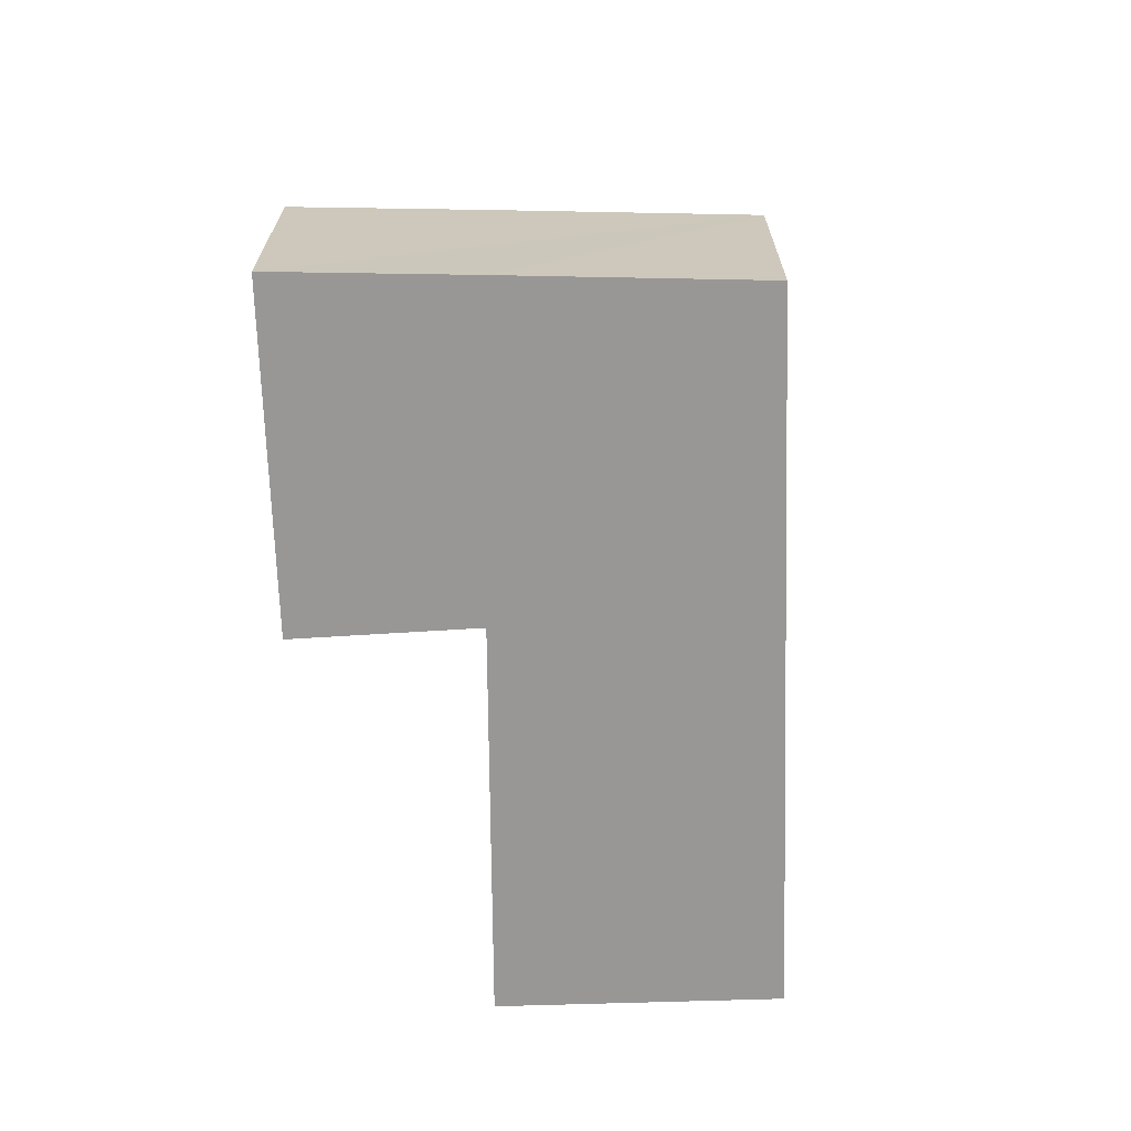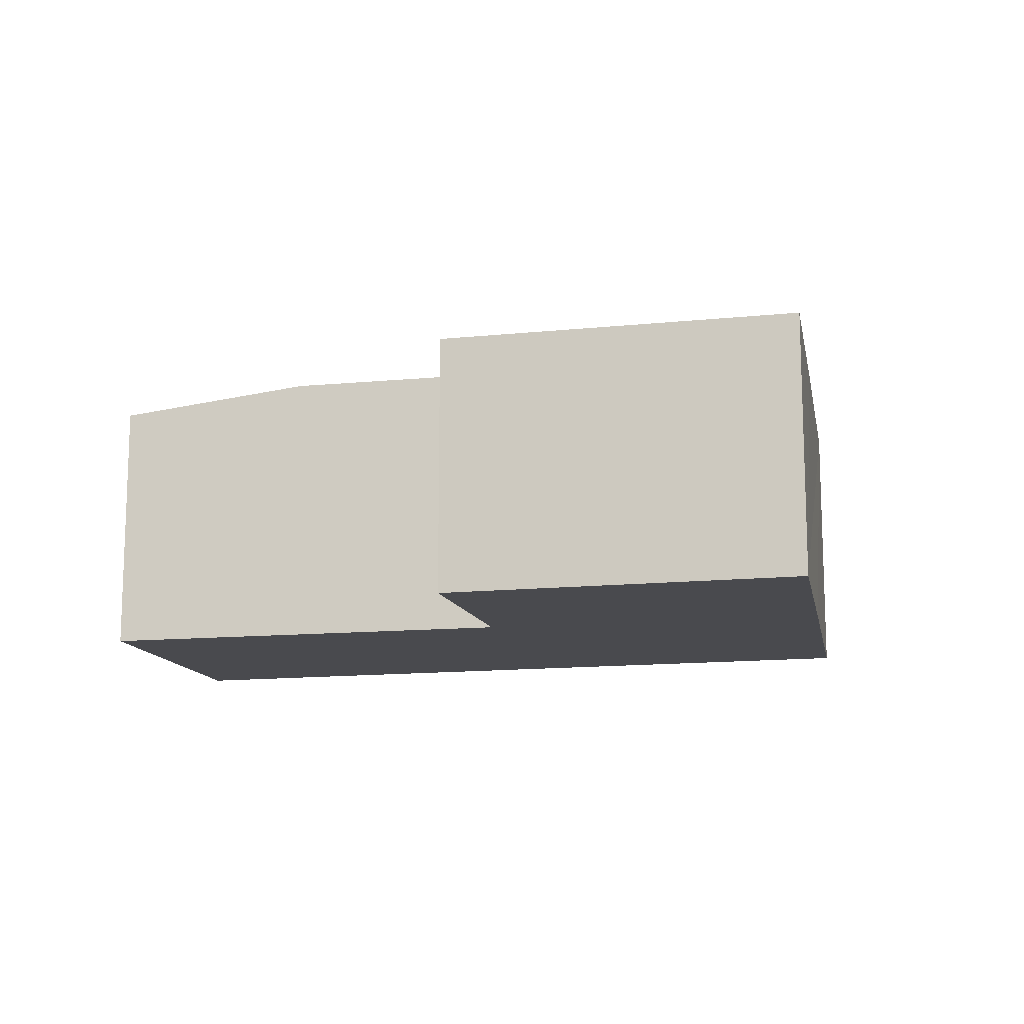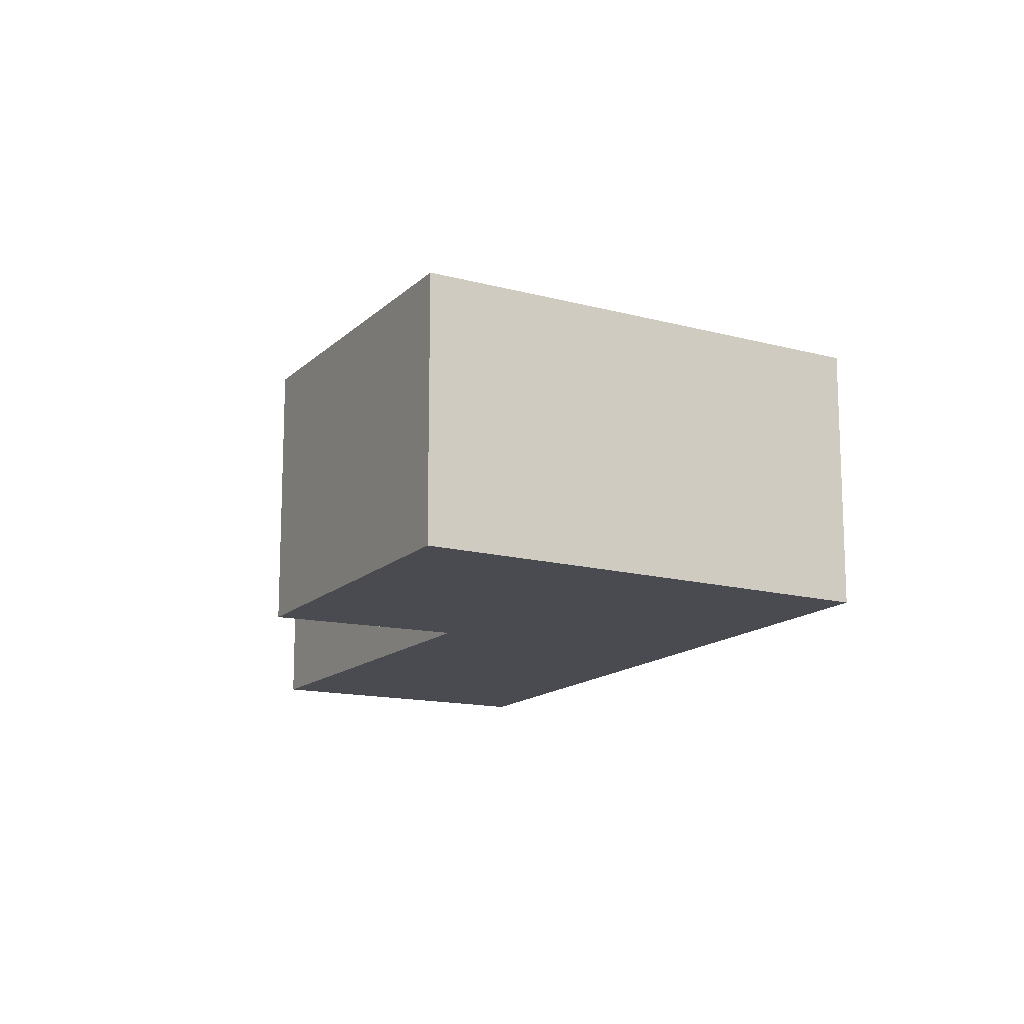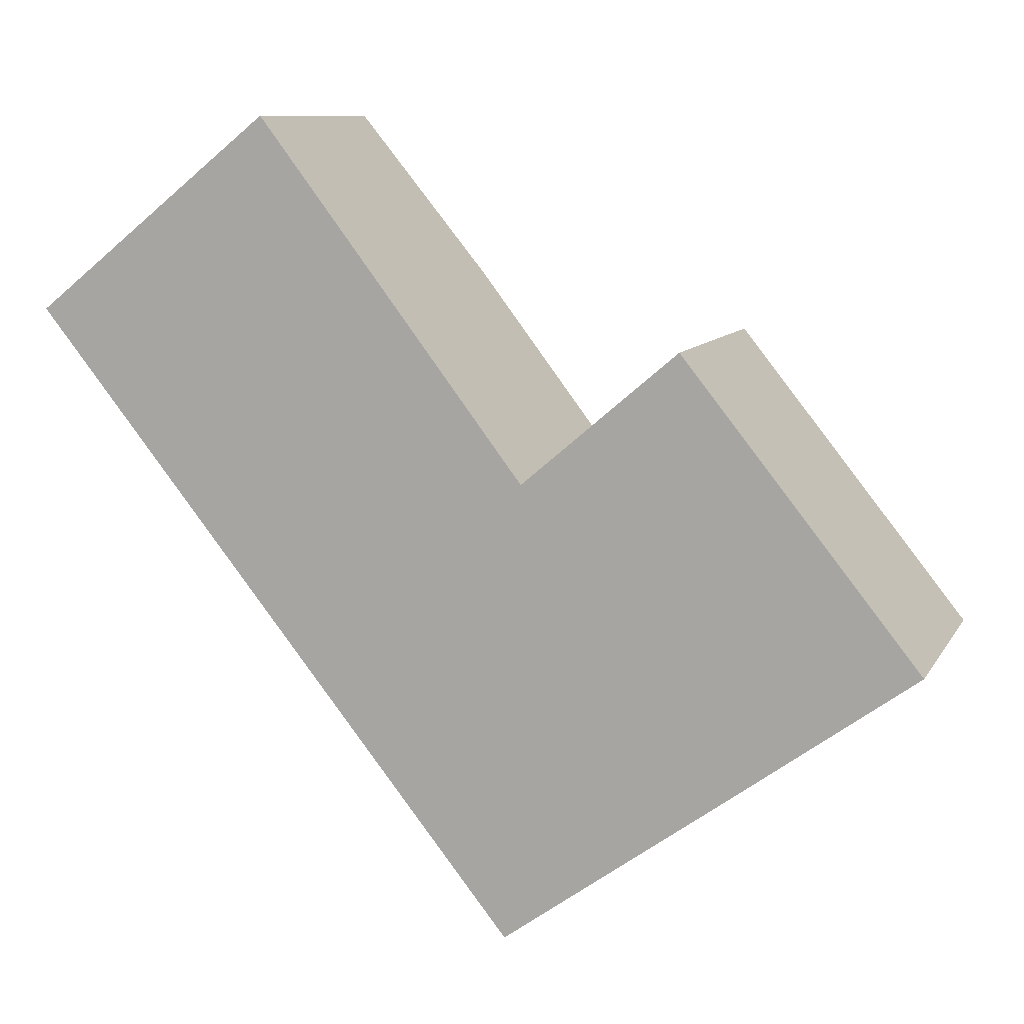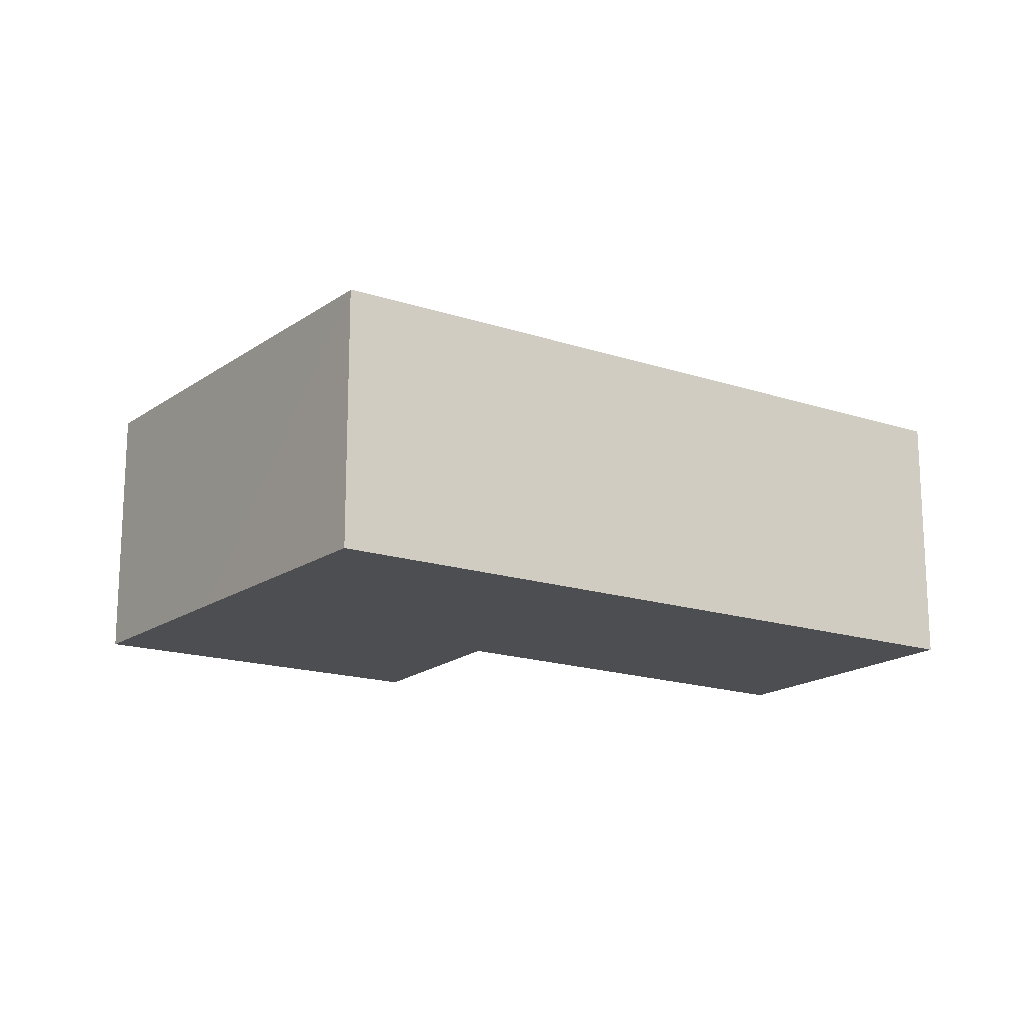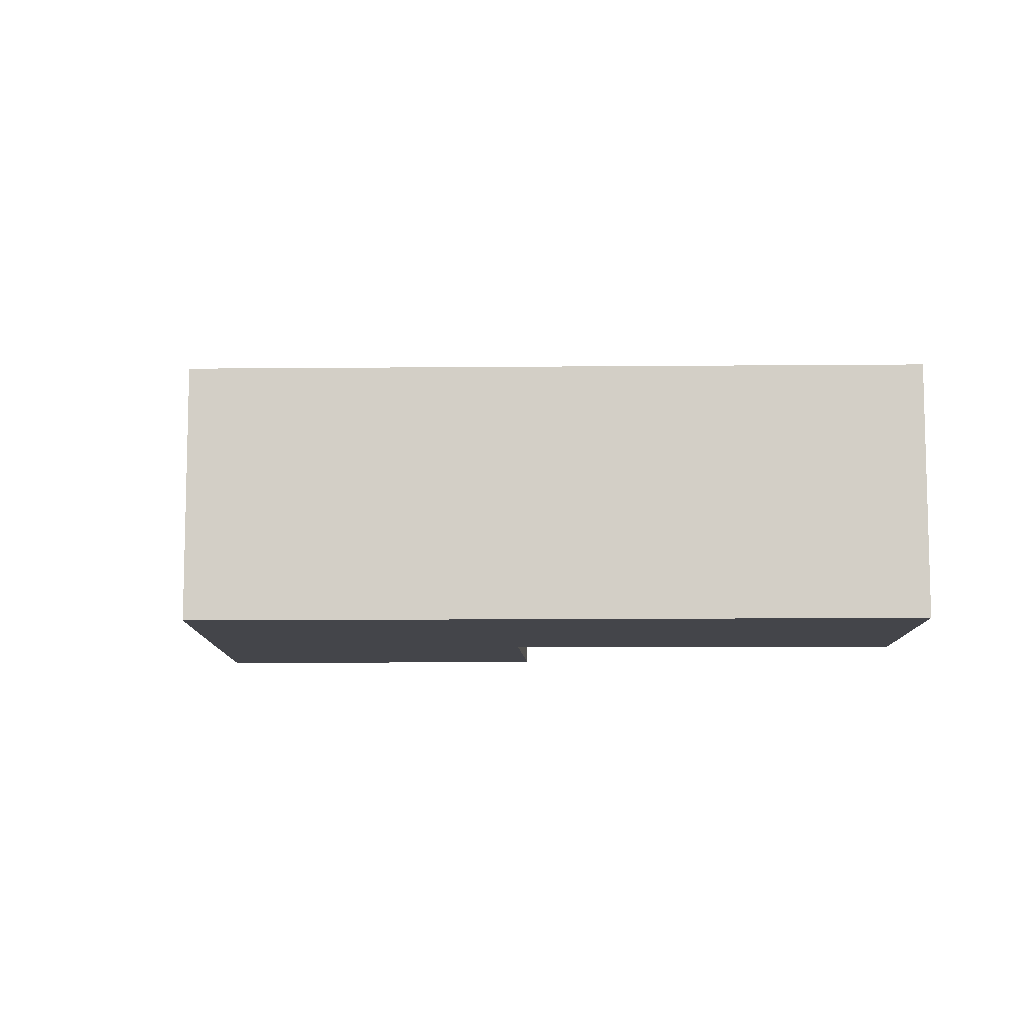
<metadata>
{"format":"obj","ext":"obj","renderer":"f3d","projection":"perspective","resolution":1024,"background":"white","views":[{"elev":-68.3,"azim":143.1,"up":"+Y"},{"elev":-13.4,"azim":64.6,"up":"+Y"},{"elev":-14.5,"azim":113.4,"up":"+Y"},{"elev":9.5,"azim":18.4,"up":"+Z"},{"elev":-17.0,"azim":-162.2,"up":"+Y"},{"elev":-9.3,"azim":-126.9,"up":"+Y"}]}
</metadata>
<code>
v  4 3.198 0.285
v  0.122 2.96 0.098
v  2.619 2.943 2.097
v  3.898 3.257 -0.437
v  9.748 2.948 -3.452
v  5.512 3.201 -1.7
v  7.194 2.954 -0.266
v  5.818 3.257 -2.898
v  5.293 2.955 -6.604
v  7.799 2.948 -4.869
v  5.33 2.948 -6.65
v  0 2.942 1.801e-16
v  2.619 -1.284e-16 2.097
v  0.122 -6.001e-18 0.098
v  0 0 0
v  5.512 1.041e-16 -1.7
v  7.194 1.629e-17 -0.266
v  4 -1.745e-17 0.285
v  9.748 2.114e-16 -3.452
v  7.799 2.981e-16 -4.869
v  5.33 4.072e-16 -6.65
v  5.293 4.044e-16 -6.604
g defaultobject
f 1 2 3
f 2 1 4
f 5 6 7
f 6 5 8
f 6 4 1
f 4 6 8
f 9 10 11
f 10 9 8
f 10 8 5
f 2 9 12
f 9 2 4
f 9 4 8
f 2 13 3
f 13 2 12
f 13 12 14
f 14 12 15
f 16 7 6
f 7 16 17
f 13 1 3
f 1 13 6
f 6 13 18
f 6 18 16
f 17 5 7
f 5 17 19
f 19 10 5
f 10 19 11
f 11 19 20
f 11 20 21
f 11 12 9
f 12 11 21
f 12 21 15
f 15 21 22
f 17 20 19
f 20 17 21
f 21 17 22
f 22 17 16
f 22 16 15
f 15 16 18
f 15 18 13
f 15 13 14

</code>
